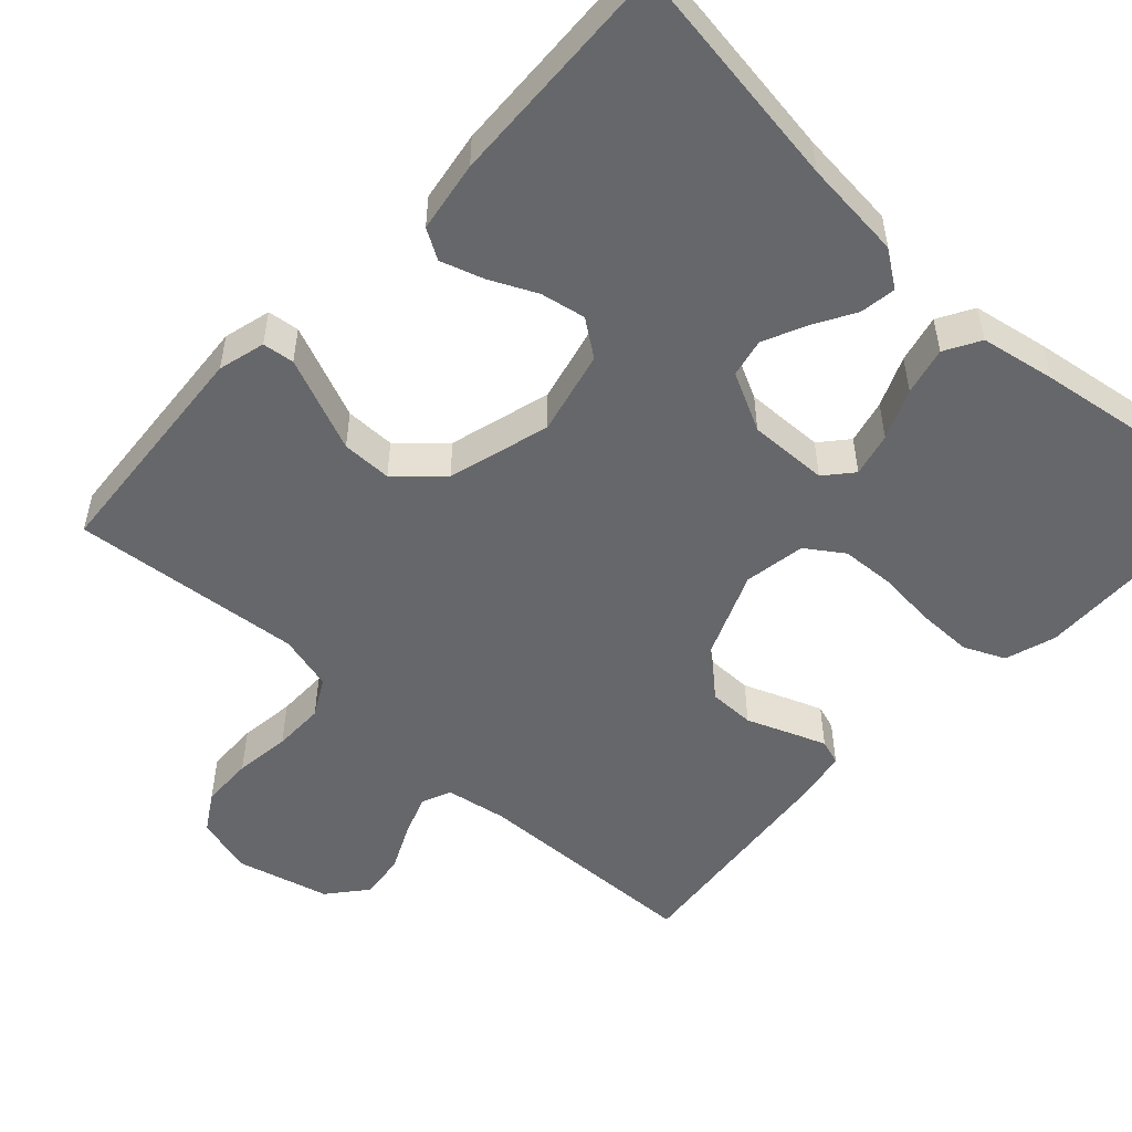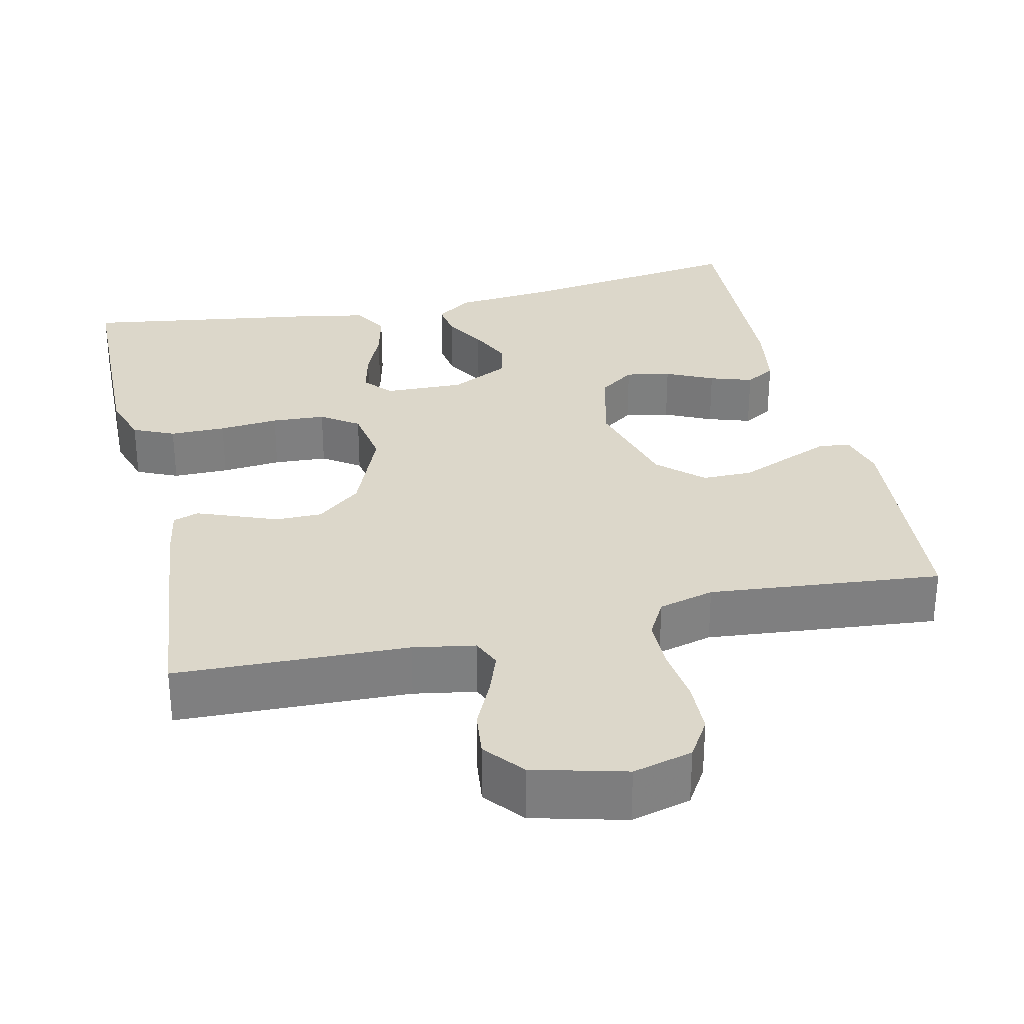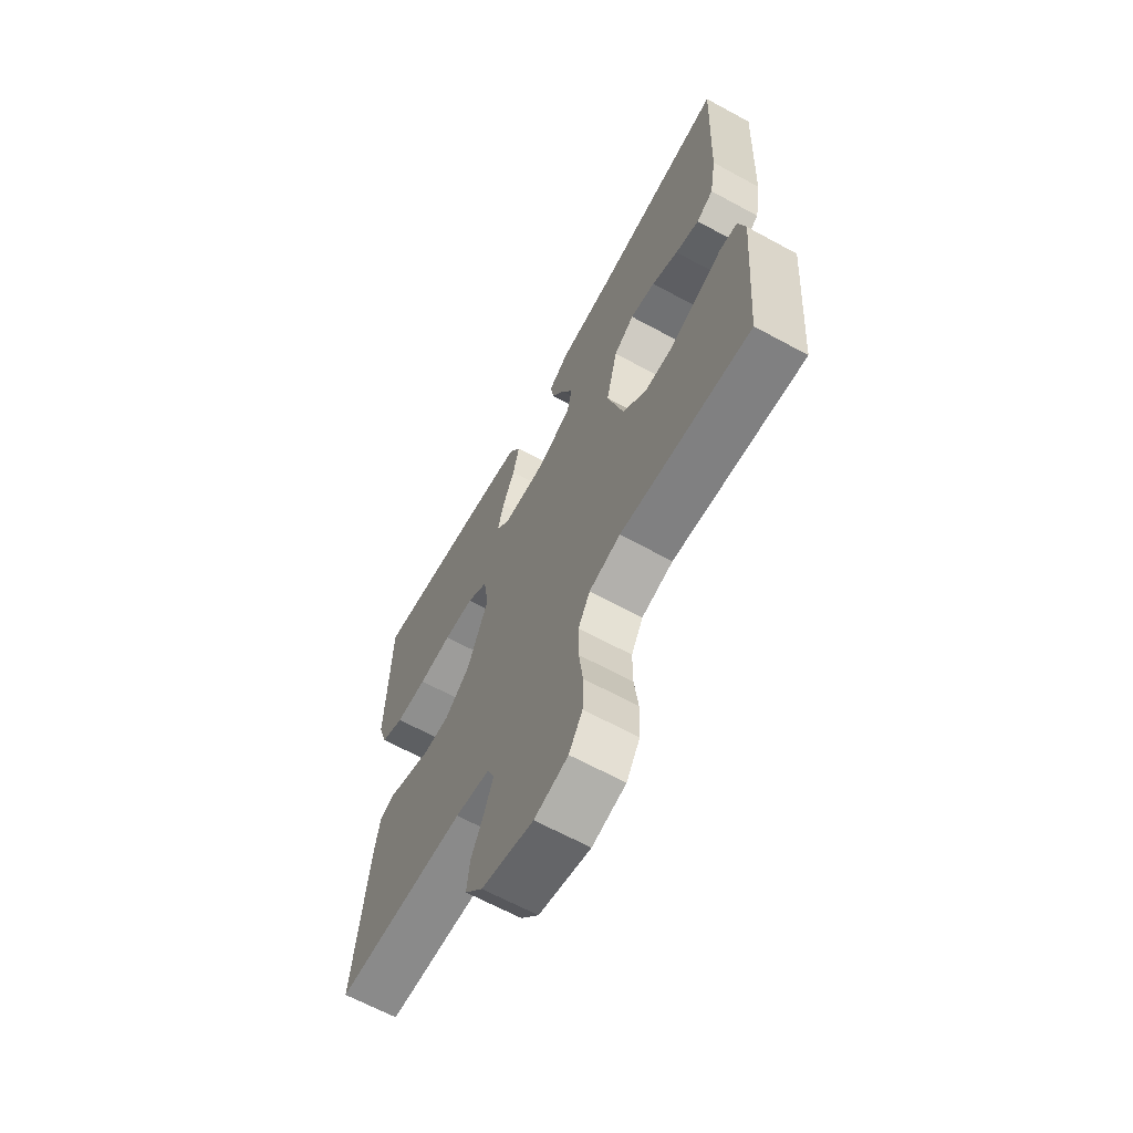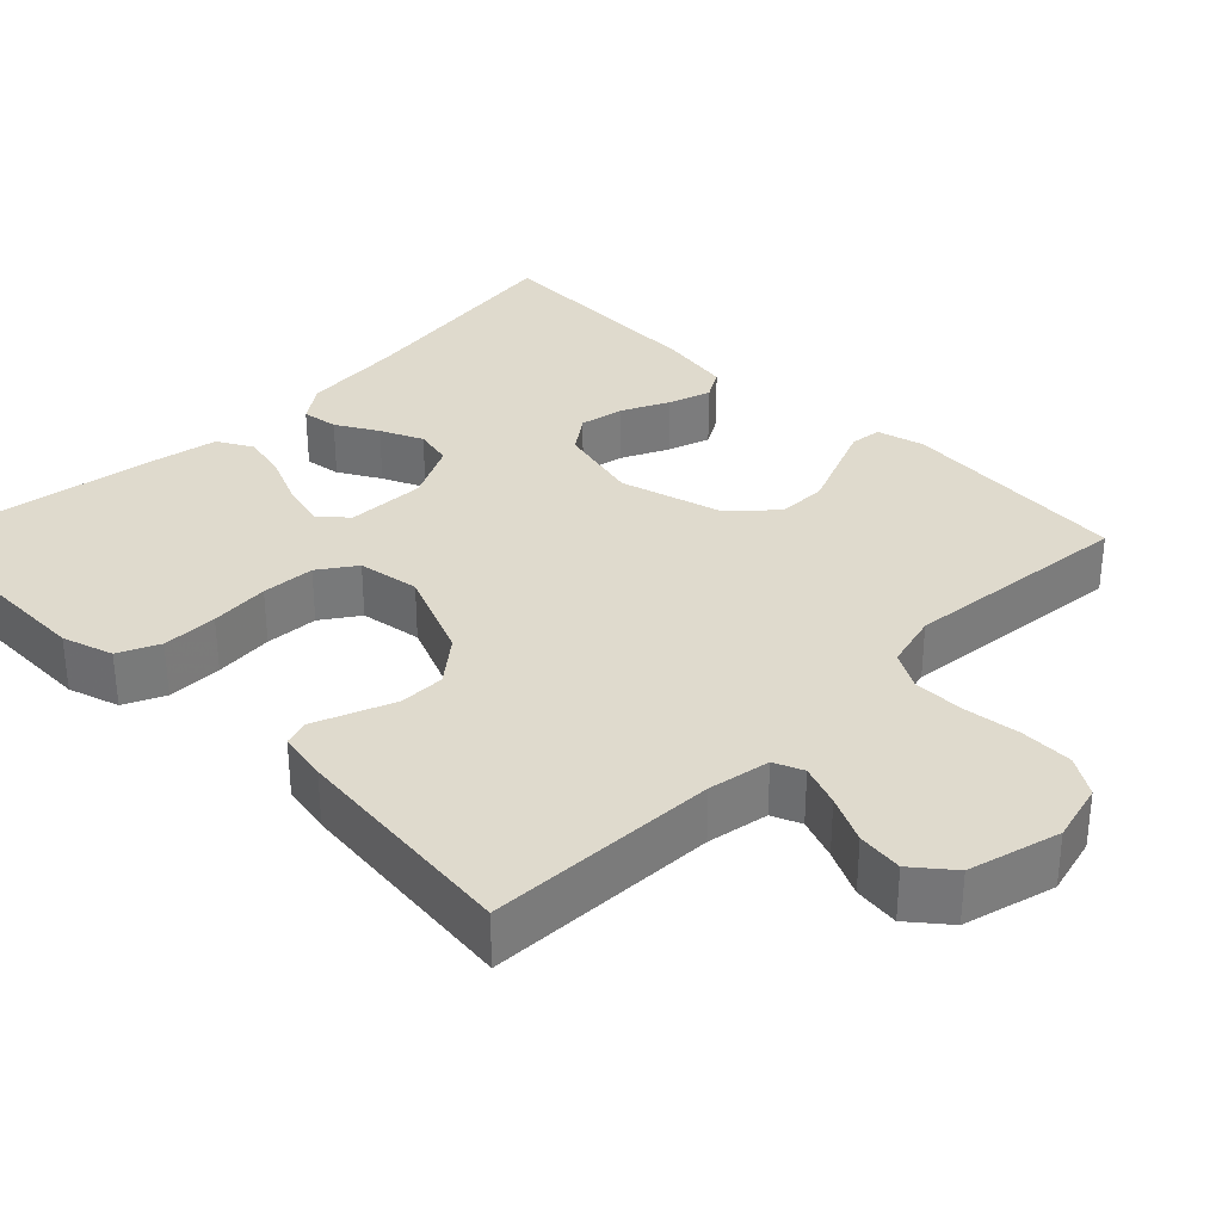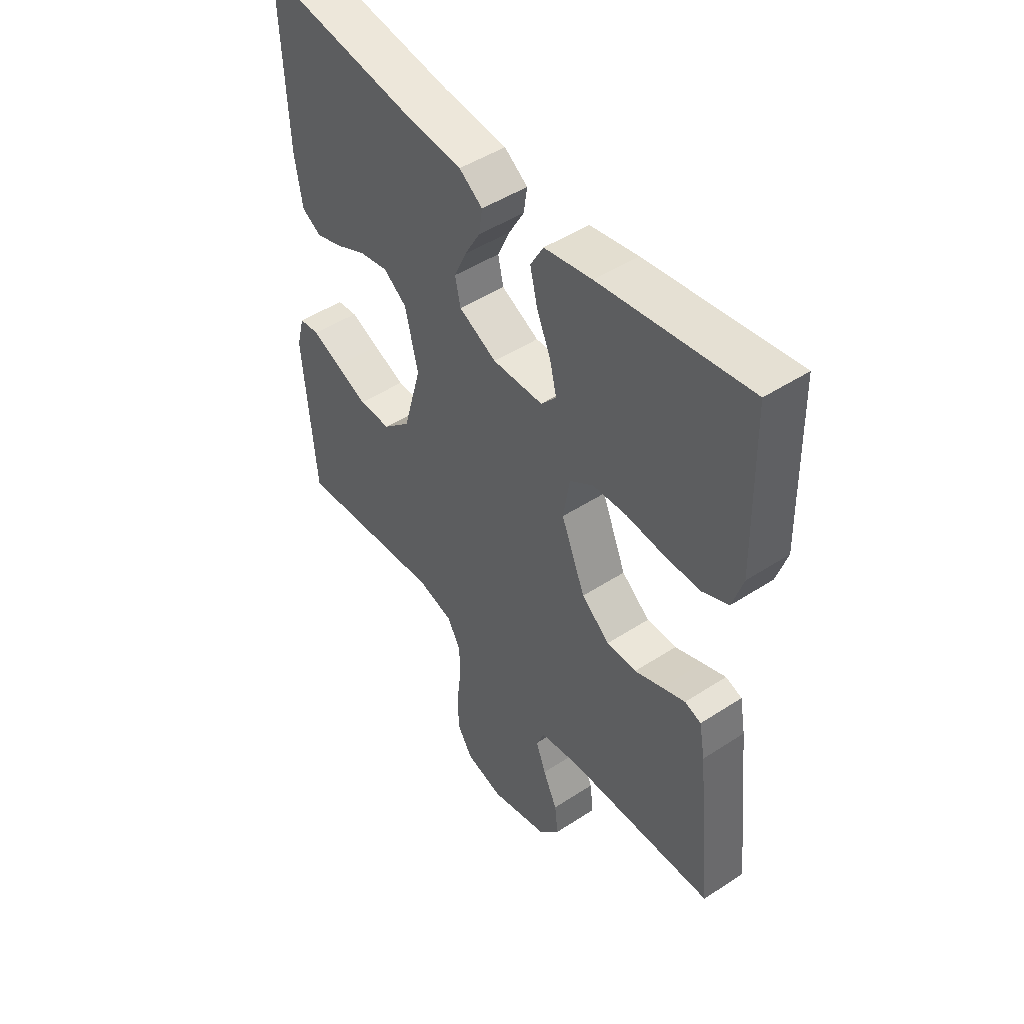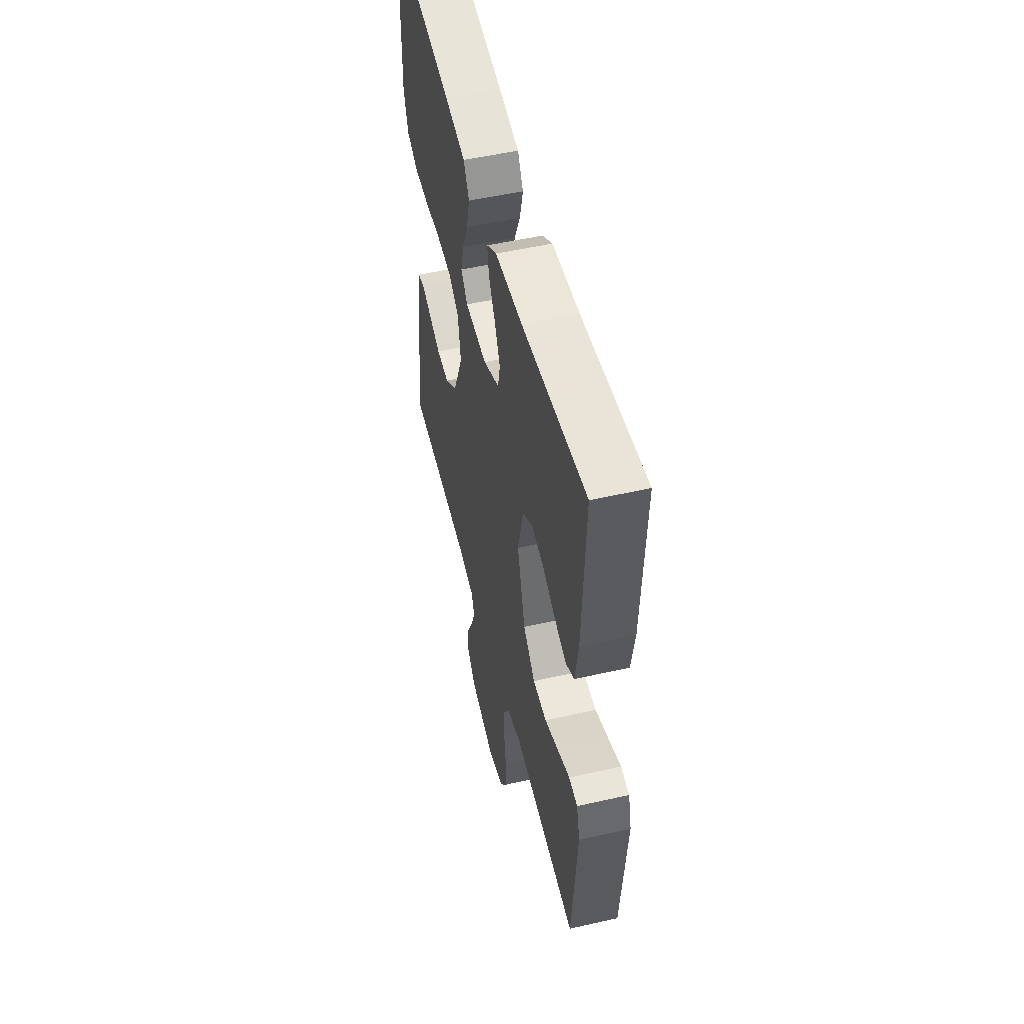
<metadata>
{"format":"obj","ext":"obj","renderer":"f3d","projection":"perspective","resolution":1024,"background":"white","views":[{"elev":-52.1,"azim":-42.9,"up":"+Y"},{"elev":30.6,"azim":167.1,"up":"+Y"},{"elev":-65.2,"azim":-118.7,"up":"+Z"},{"elev":32.7,"azim":135.0,"up":"+Y"},{"elev":47.7,"azim":53.7,"up":"+Z"},{"elev":52.7,"azim":-103.7,"up":"+Z"}]}
</metadata>
<code>
v -0.5 0.07 -0.5
v -0.524 0.07 -0.2
v -0.508 0.07 -0.139
v -0.467 0.07 -0.134
v -0.409 0.07 -0.158
v -0.344 0.07 -0.185
v -0.279 0.07 -0.185
v -0.223 0.07 -0.133
v -0.186 0.07 0
v -0.212 0.07 0.109
v -0.259 0.07 0.143
v -0.317 0.07 0.132
v -0.378 0.07 0.103
v -0.433 0.07 0.085
v -0.472 0.07 0.108
v -0.487 0.07 0.2
v -0.5 0.07 0.5
v -0.2 0.07 0.457
v -0.071 0.07 0.445
v -0.024 0.07 0.412
v -0.031 0.07 0.365
v -0.062 0.07 0.311
v -0.087 0.07 0.256
v -0.076 0.07 0.206
v 0 0.07 0.168
v 0.103 0.07 0.171
v 0.134 0.07 0.207
v 0.12 0.07 0.264
v 0.092 0.07 0.329
v 0.077 0.07 0.391
v 0.103 0.07 0.437
v 0.2 0.07 0.455
v 0.5 0.07 0.5
v 0.507 0.07 0.2
v 0.486 0.07 0.134
v 0.433 0.07 0.11
v 0.361 0.07 0.11
v 0.284 0.07 0.117
v 0.215 0.07 0.113
v 0.167 0.07 0.08
v 0.154 0.07 0
v 0.203 0.07 -0.118
v 0.26 0.07 -0.164
v 0.32 0.07 -0.164
v 0.376 0.07 -0.142
v 0.423 0.07 -0.124
v 0.456 0.07 -0.135
v 0.468 0.07 -0.2
v 0.5 0.07 -0.5
v 0.2 0.07 -0.51
v 0.12 0.07 -0.524
v 0.104 0.07 -0.562
v 0.124 0.07 -0.616
v 0.153 0.07 -0.677
v 0.16 0.07 -0.736
v 0.119 0.07 -0.786
v 0 0.07 -0.817
v -0.077 0.07 -0.797
v -0.108 0.07 -0.747
v -0.11 0.07 -0.679
v -0.101 0.07 -0.606
v -0.101 0.07 -0.539
v -0.128 0.07 -0.49
v -0.2 0.07 -0.471
v -0.5 0 -0.5
v -0.524 0 -0.2
v -0.508 0 -0.139
v -0.467 0 -0.134
v -0.409 0 -0.158
v -0.344 0 -0.185
v -0.279 0 -0.185
v -0.223 0 -0.133
v -0.186 0 0
v -0.212 0 0.109
v -0.259 0 0.143
v -0.317 0 0.132
v -0.378 0 0.103
v -0.433 0 0.085
v -0.472 0 0.108
v -0.487 0 0.2
v -0.5 0 0.5
v -0.2 0 0.457
v -0.071 0 0.445
v -0.024 0 0.412
v -0.031 0 0.365
v -0.062 0 0.311
v -0.087 0 0.256
v -0.076 0 0.206
v 0 0 0.168
v 0.103 0 0.171
v 0.134 0 0.207
v 0.12 0 0.264
v 0.092 0 0.329
v 0.077 0 0.391
v 0.103 0 0.437
v 0.2 0 0.455
v 0.5 0 0.5
v 0.507 0 0.2
v 0.486 0 0.134
v 0.433 0 0.11
v 0.361 0 0.11
v 0.284 0 0.117
v 0.215 0 0.113
v 0.167 0 0.08
v 0.154 0 0
v 0.203 0 -0.118
v 0.26 0 -0.164
v 0.32 0 -0.164
v 0.376 0 -0.142
v 0.423 0 -0.124
v 0.456 0 -0.135
v 0.468 0 -0.2
v 0.5 0 -0.5
v 0.2 0 -0.51
v 0.12 0 -0.524
v 0.104 0 -0.562
v 0.124 0 -0.616
v 0.153 0 -0.677
v 0.16 0 -0.736
v 0.119 0 -0.786
v 0 0 -0.817
v -0.077 0 -0.797
v -0.108 0 -0.747
v -0.11 0 -0.679
v -0.101 0 -0.606
v -0.101 0 -0.539
v -0.128 0 -0.49
v -0.2 0 -0.471
f 58 59 60 61
f 58 61 62
f 57 58 62
f 56 57 62
f 53 54 55 56
f 52 53 56 62
f 51 52 62 63
f 47 48 49 50
f 44 45 46 47
f 44 47 50 51
f 35 36 37 38
f 35 38 39
f 34 35 39
f 33 34 39
f 32 33 39 40
f 28 29 30 31
f 27 28 31 32
f 19 20 21 22
f 18 19 22 23
f 17 18 23 24
f 15 16 17 24
f 12 13 14 15
f 11 12 15 24
f 3 4 5 6
f 1 2 3 6
f 64 1 6 7
f 63 64 7 8
f 43 44 51 63
f 42 43 63 8
f 41 42 8 9
f 27 32 40 41
f 26 27 41
f 25 26 41 9
f 10 11 24 25
f 9 10 25
f 125 124 123 122
f 126 125 122
f 126 122 121
f 126 121 120
f 120 119 118 117
f 126 120 117 116
f 127 126 116 115
f 114 113 112 111
f 111 110 109 108
f 115 114 111 108
f 102 101 100 99
f 103 102 99
f 103 99 98
f 103 98 97
f 104 103 97 96
f 95 94 93 92
f 96 95 92 91
f 86 85 84 83
f 87 86 83 82
f 88 87 82 81
f 88 81 80 79
f 79 78 77 76
f 88 79 76 75
f 70 69 68 67
f 70 67 66 65
f 71 70 65 128
f 72 71 128 127
f 127 115 108 107
f 72 127 107 106
f 73 72 106 105
f 105 104 96 91
f 105 91 90
f 73 105 90 89
f 89 88 75 74
f 89 74 73
f 1 65 66 2
f 2 66 67 3
f 3 67 68 4
f 4 68 69 5
f 5 69 70 6
f 6 70 71 7
f 7 71 72 8
f 8 72 73 9
f 9 73 74 10
f 10 74 75 11
f 11 75 76 12
f 12 76 77 13
f 13 77 78 14
f 14 78 79 15
f 15 79 80 16
f 16 80 81 17
f 17 81 82 18
f 18 82 83 19
f 19 83 84 20
f 20 84 85 21
f 21 85 86 22
f 22 86 87 23
f 23 87 88 24
f 24 88 89 25
f 25 89 90 26
f 26 90 91 27
f 27 91 92 28
f 28 92 93 29
f 29 93 94 30
f 30 94 95 31
f 31 95 96 32
f 32 96 97 33
f 33 97 98 34
f 34 98 99 35
f 35 99 100 36
f 36 100 101 37
f 37 101 102 38
f 38 102 103 39
f 39 103 104 40
f 40 104 105 41
f 41 105 106 42
f 42 106 107 43
f 43 107 108 44
f 44 108 109 45
f 45 109 110 46
f 46 110 111 47
f 47 111 112 48
f 48 112 113 49
f 49 113 114 50
f 50 114 115 51
f 51 115 116 52
f 52 116 117 53
f 53 117 118 54
f 54 118 119 55
f 55 119 120 56
f 56 120 121 57
f 57 121 122 58
f 58 122 123 59
f 59 123 124 60
f 60 124 125 61
f 61 125 126 62
f 62 126 127 63
f 63 127 128 64
f 64 128 65 1

</code>
